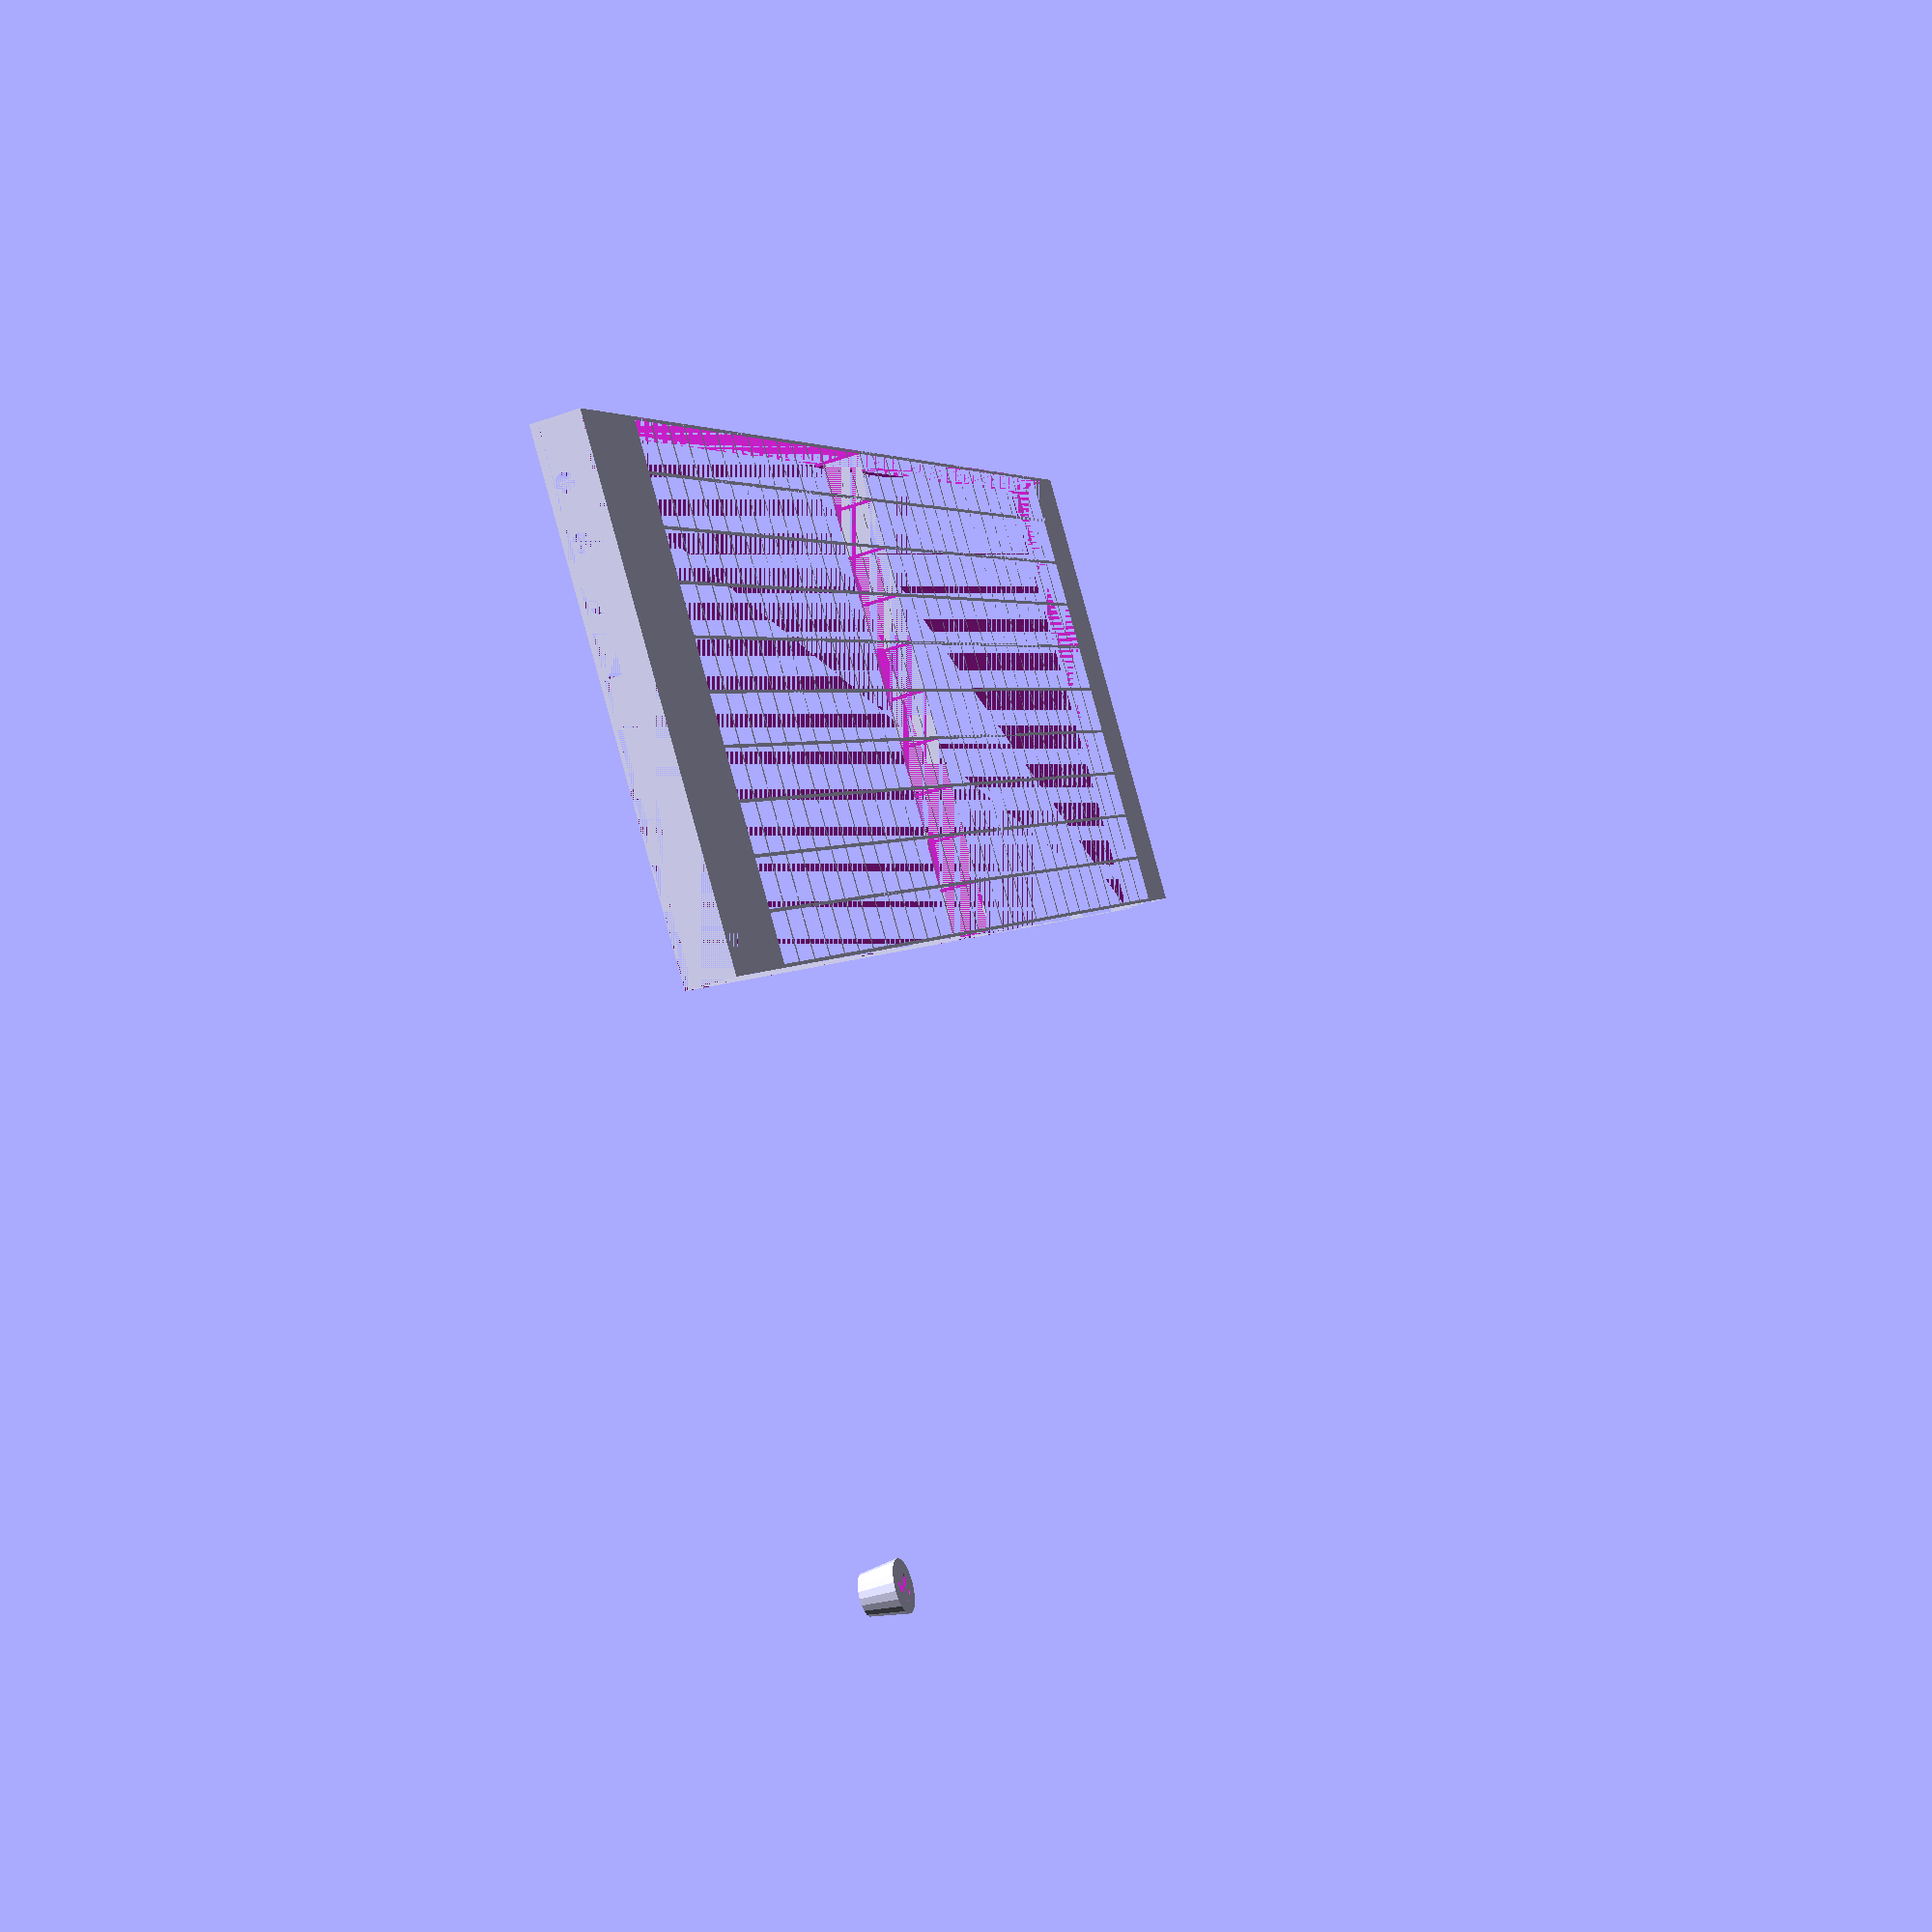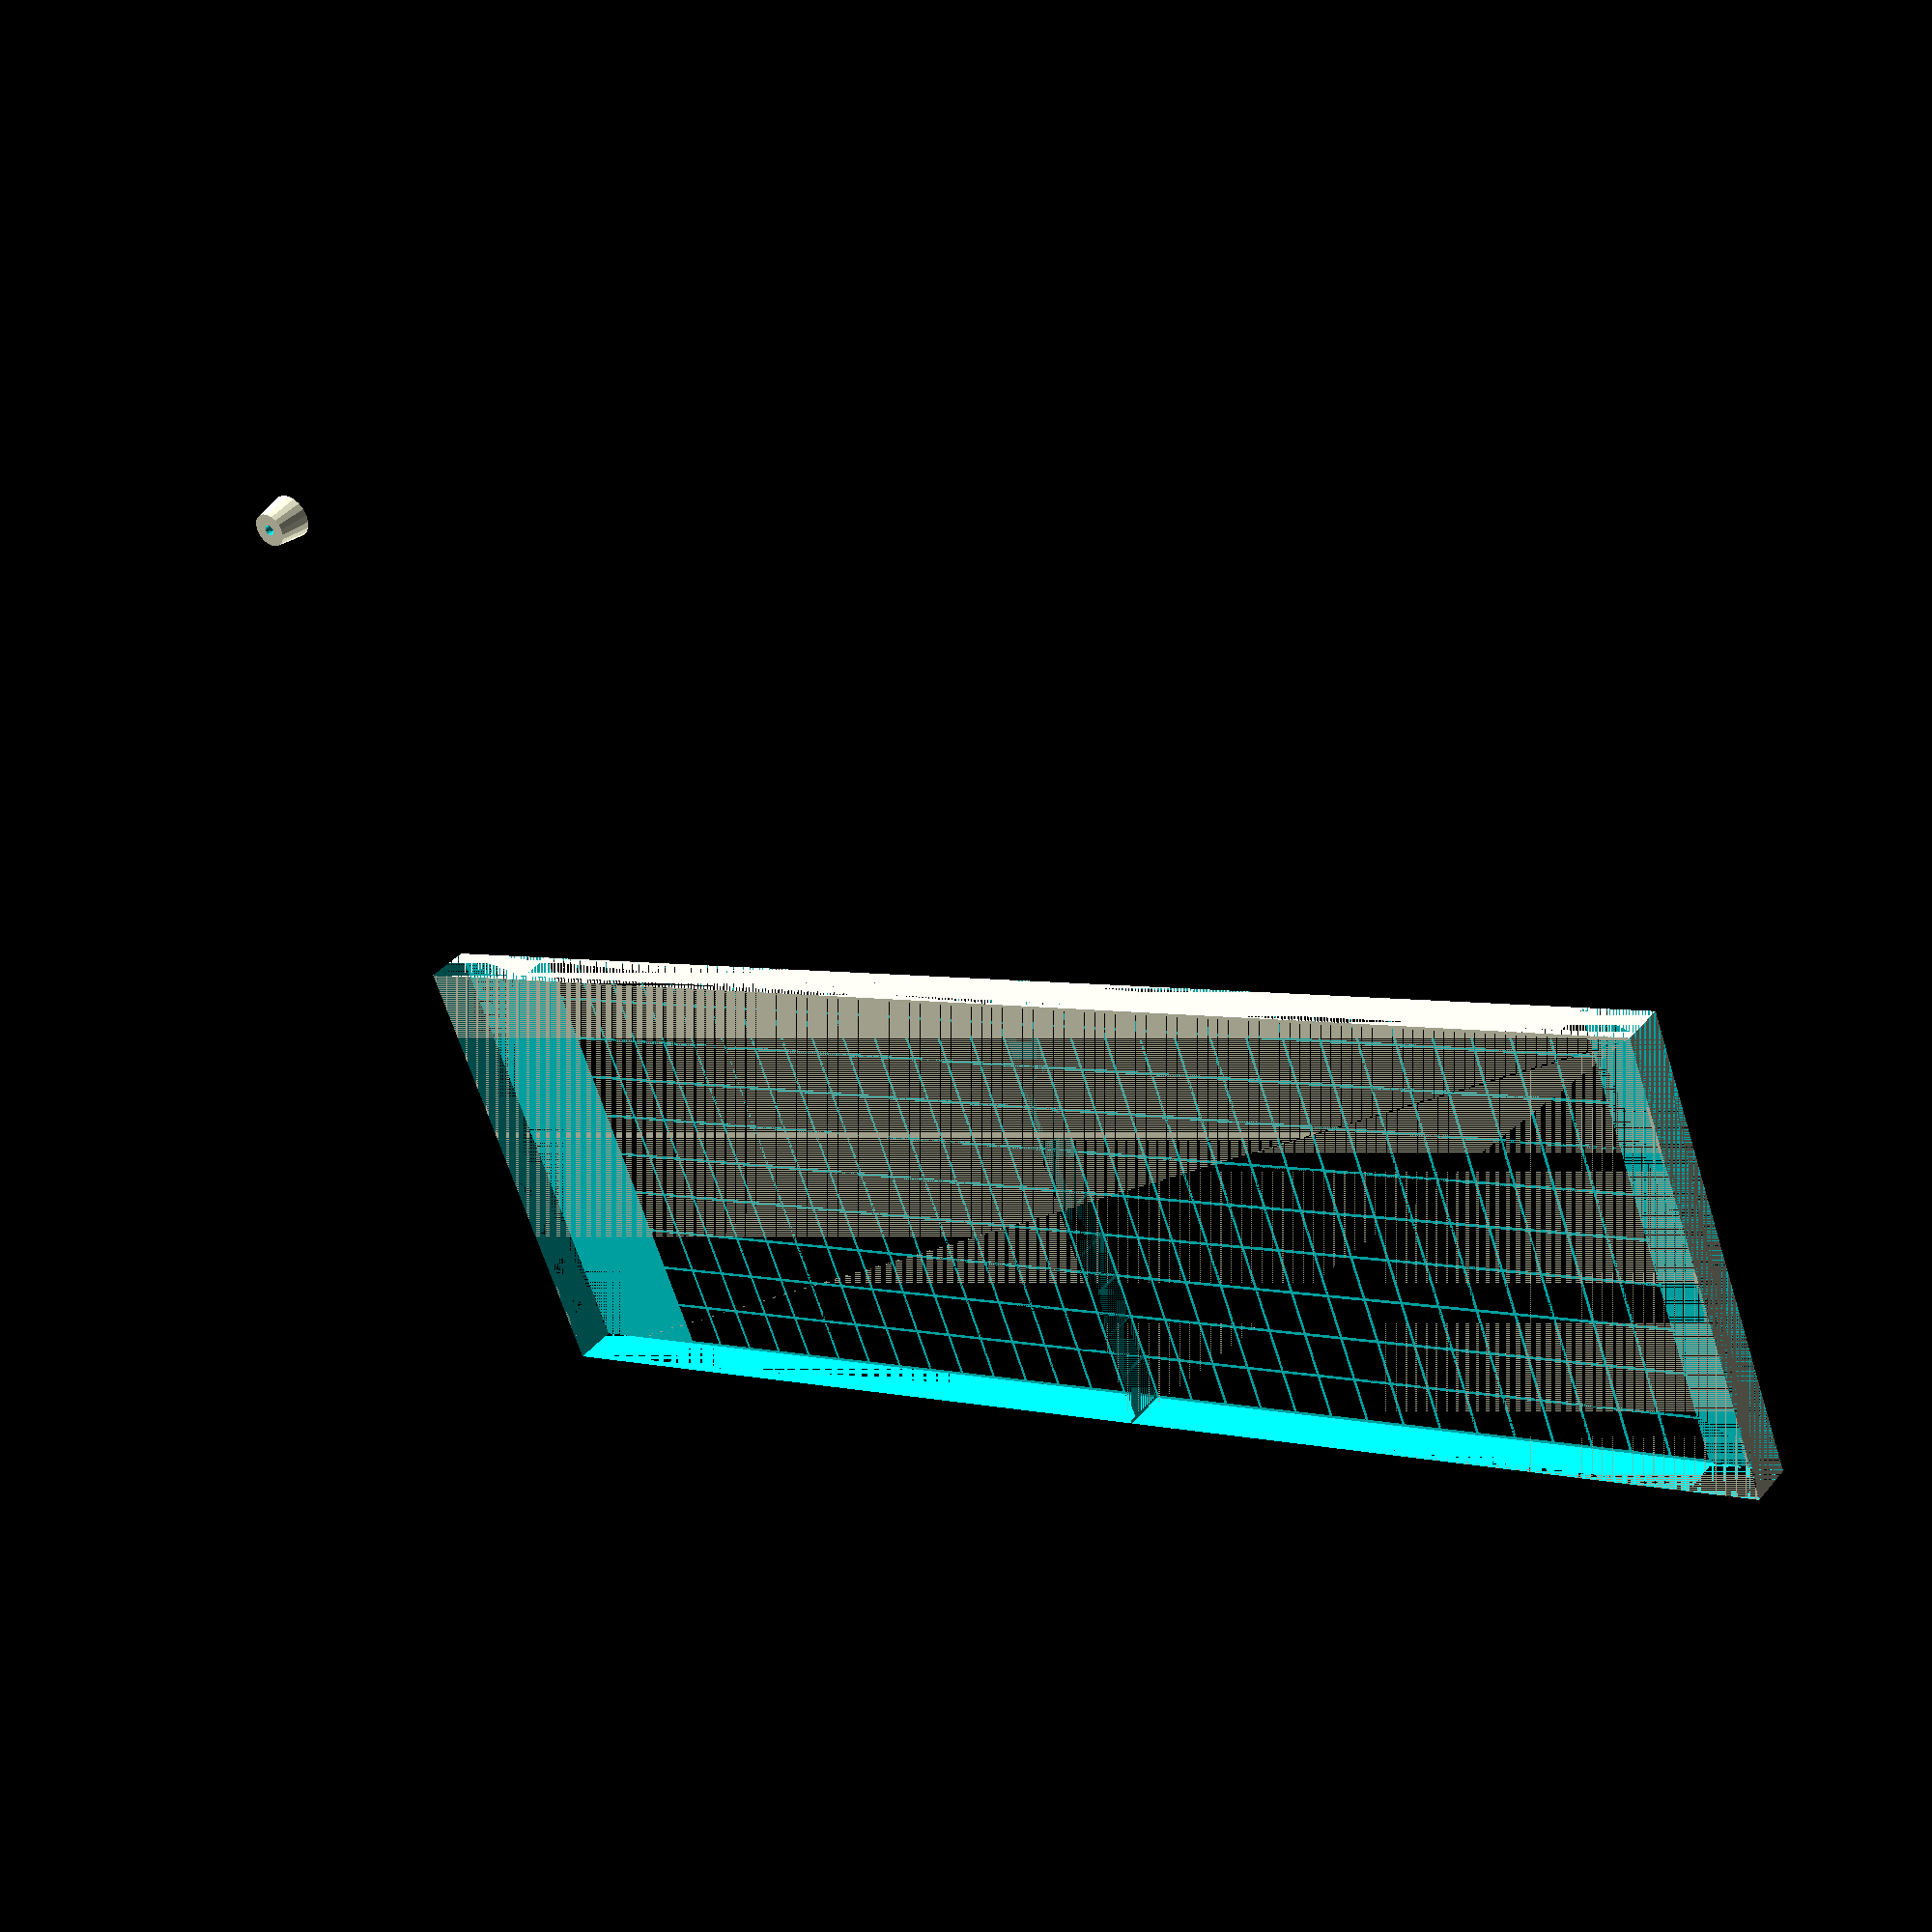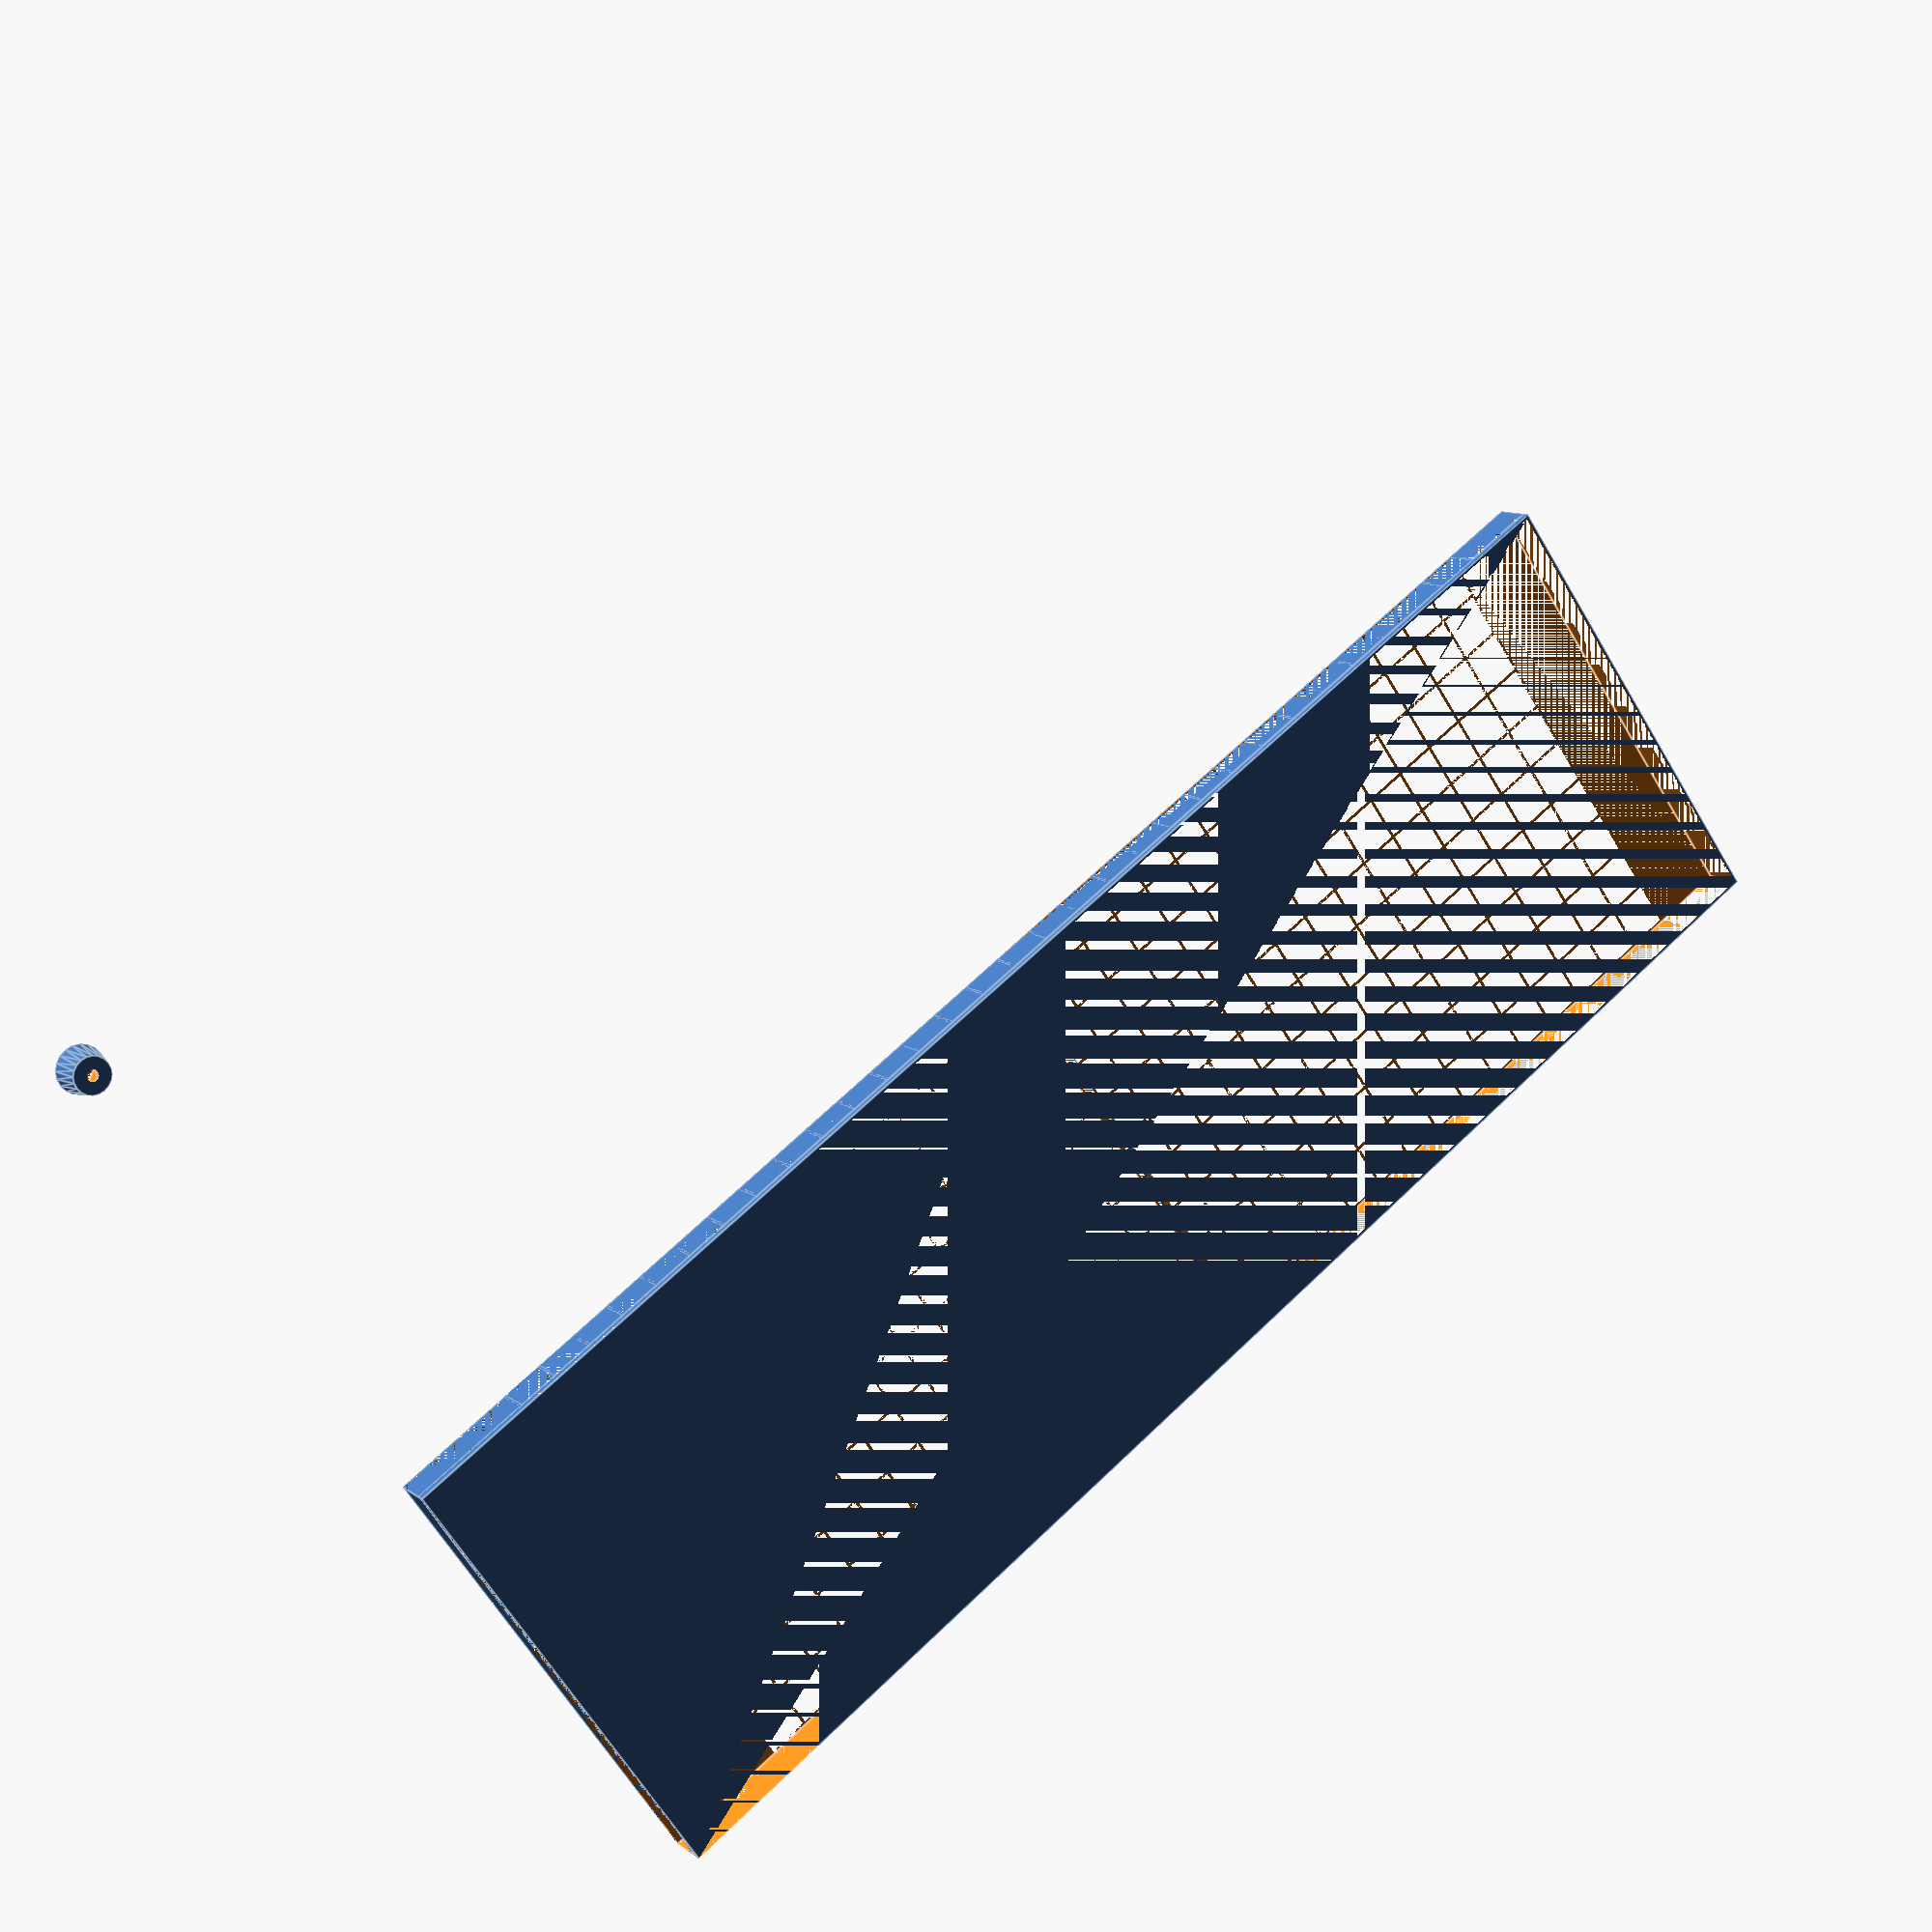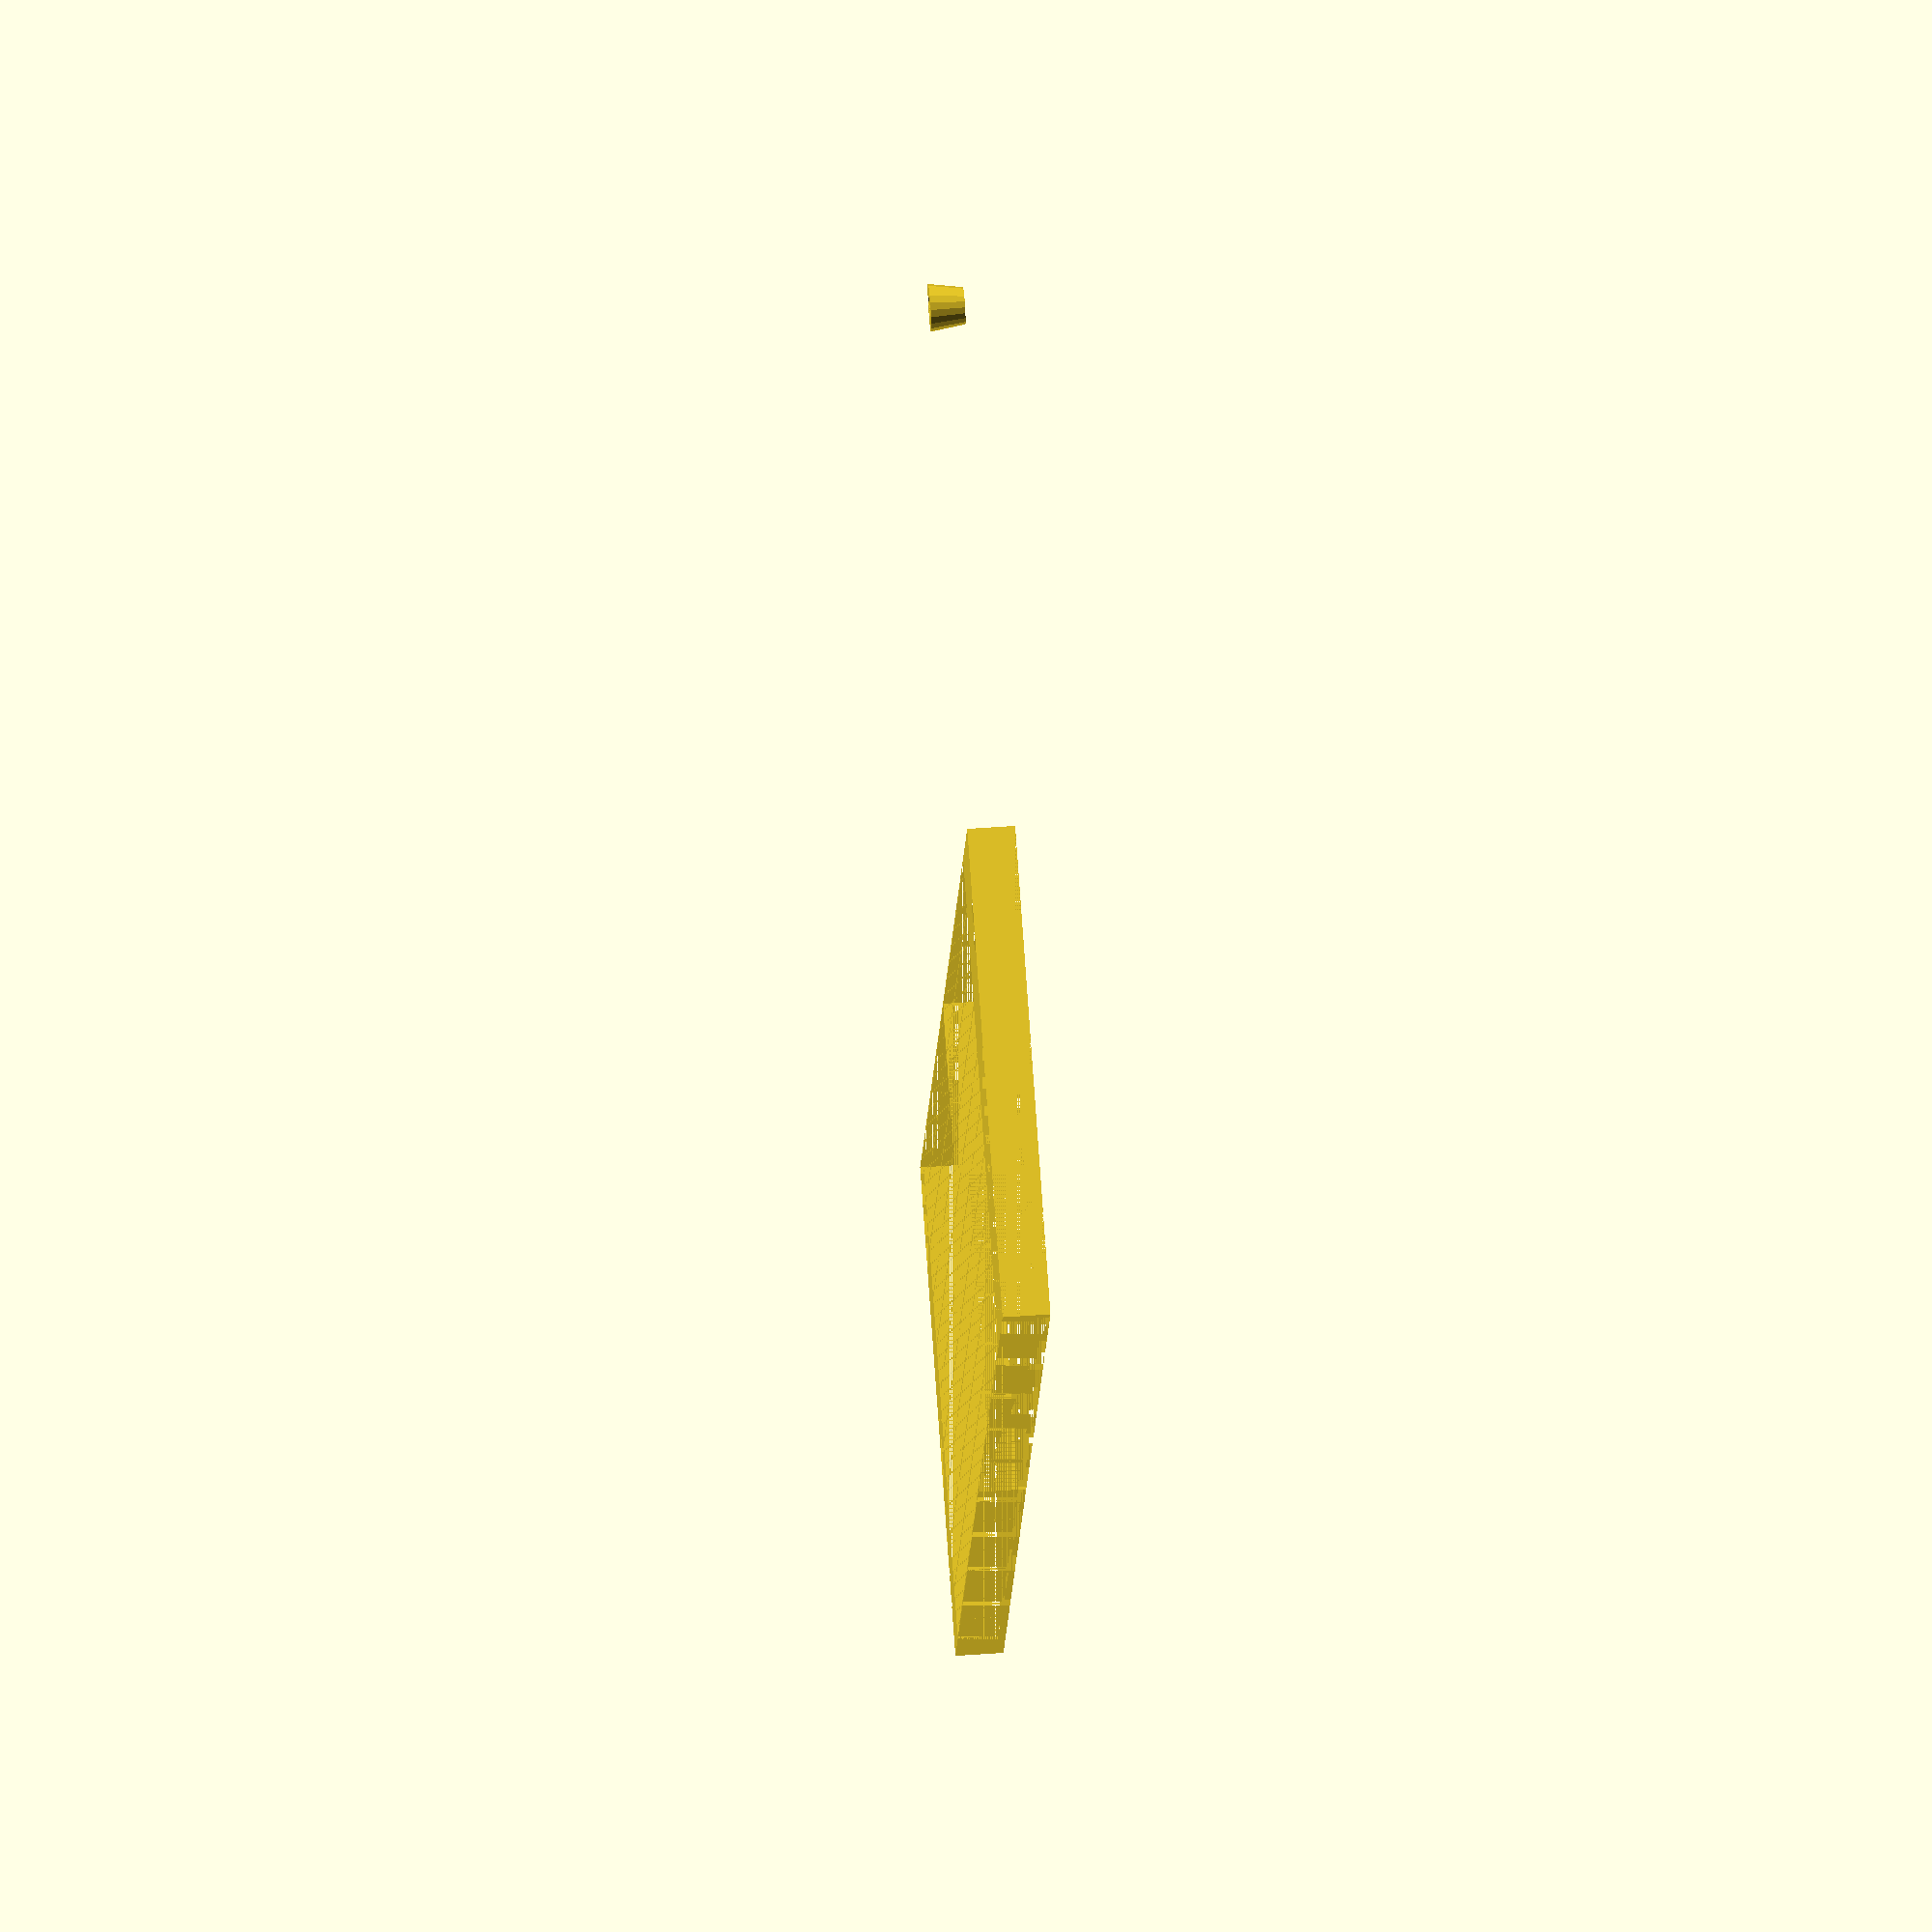
<openscad>
print_left = false;
print_right = false;
print_inner_holder = true;

height = 15;
ff_width = 16.63;
ff_height = 18.63;
s = 1.2;
side_w_left = 50;
side_w_right = 30;
numw = 10;
numl = 30;


usb_w = 10;
usb_h = 6;
usb_offset_z = 0; //position above ground

switch_w = 8;
switch_h = 5;

button_r = 3.5;
button_distance = 20;
gap_h = 2;

width = (numw)*ff_height;
length = (numl)*ff_width;

overlap = 3;


holder_r_top = 7;
holder_r_bottom = 9;
holder_h = 13;
holder_inner_r = 2.2;
holder_nut_r = 4.3;
holder_roof_h = 2;

difference(){
    union(){
            
        for(w = [0:numw]) {
            translate([w*ff_height,side_w_left-s,0])cube([s,length+s,height]);
        }

        for(l = [0:numl]) {
            translate([0,l*ff_width+side_w_left-s,0])cube([width+s,s,height]);
        }

        difference(){
        translate([0,0,0])cube([width+s,side_w_left,height]);
        translate([s,s,s])cube([width-s,side_w_left-2*s,height]);
            
        
        translate([0,side_w_left/2-usb_w/2,height-usb_h+s-usb_offset_z]) cube([s,usb_w,usb_h]);
        translate([width-button_distance,0,height-button_r]) rotate([-90,0,0]) cylinder(s,button_r,button_r);
        translate([width-2*button_distance,0,height-button_r]) rotate([-90,0,0]) cylinder(s,button_r,button_r);
        translate([width-3*button_distance,0,height-button_r]) rotate([-90,0,0]) cylinder(s,button_r,button_r);
        translate([width-4*button_distance-switch_w/2,0,height-switch_h]) cube([switch_w,s,switch_h]);

        }

        difference(){
        translate([0,length+side_w_left-s,0])cube([width+s,side_w_right,height]);
        translate([s,length+side_w_left,s])cube([width-s,side_w_right-2*s,height]);
        }
        
        //printing overlap
        translate([0,0,height]) difference(){
            cube([width+s,length+side_w_left+side_w_right-s,overlap]);
            translate([s,s,0]) cube([width-s,length+side_w_left+side_w_right-3*s,overlap]);
            
            }
        
    }
    if(!print_left){
        cube([width+s,length/2+side_w_left-s,height+overlap]);
    }
    if(!print_right) {
        translate([0,length/2+side_w_left-s,0]) cube([width+s,length/2+side_w_right,height+overlap]);
    }
    translate([s,side_w_left-s,height-gap_h]){cube([width-s,s,gap_h]);}
    translate([s,side_w_left-s+length,height-gap_h]){cube([width-s,s,gap_h]);}
}

echo("backplate dimensions");
echo([width-s,length+side_w_left+side_w_right-3*s,overlap]);
echo("frontplate dimensions");
echo([width+s,length+side_w_left+side_w_right-s,overlap]);

translate([-200,0,0])if(print_inner_holder) {
    difference(){
        cylinder(holder_h, holder_r_bottom,holder_r_top, $fn=20);
        cylinder(100, holder_inner_r, holder_inner_r, $fn=20);
        cylinder(holder_h-holder_roof_h,holder_nut_r*1.2, holder_nut_r, $fn=6);
        
        }
    
}


</openscad>
<views>
elev=42.9 azim=314.0 roll=112.5 proj=p view=wireframe
elev=142.8 azim=248.8 roll=145.0 proj=p view=wireframe
elev=170.2 azim=234.9 roll=209.0 proj=p view=edges
elev=306.0 azim=156.6 roll=265.6 proj=o view=wireframe
</views>
